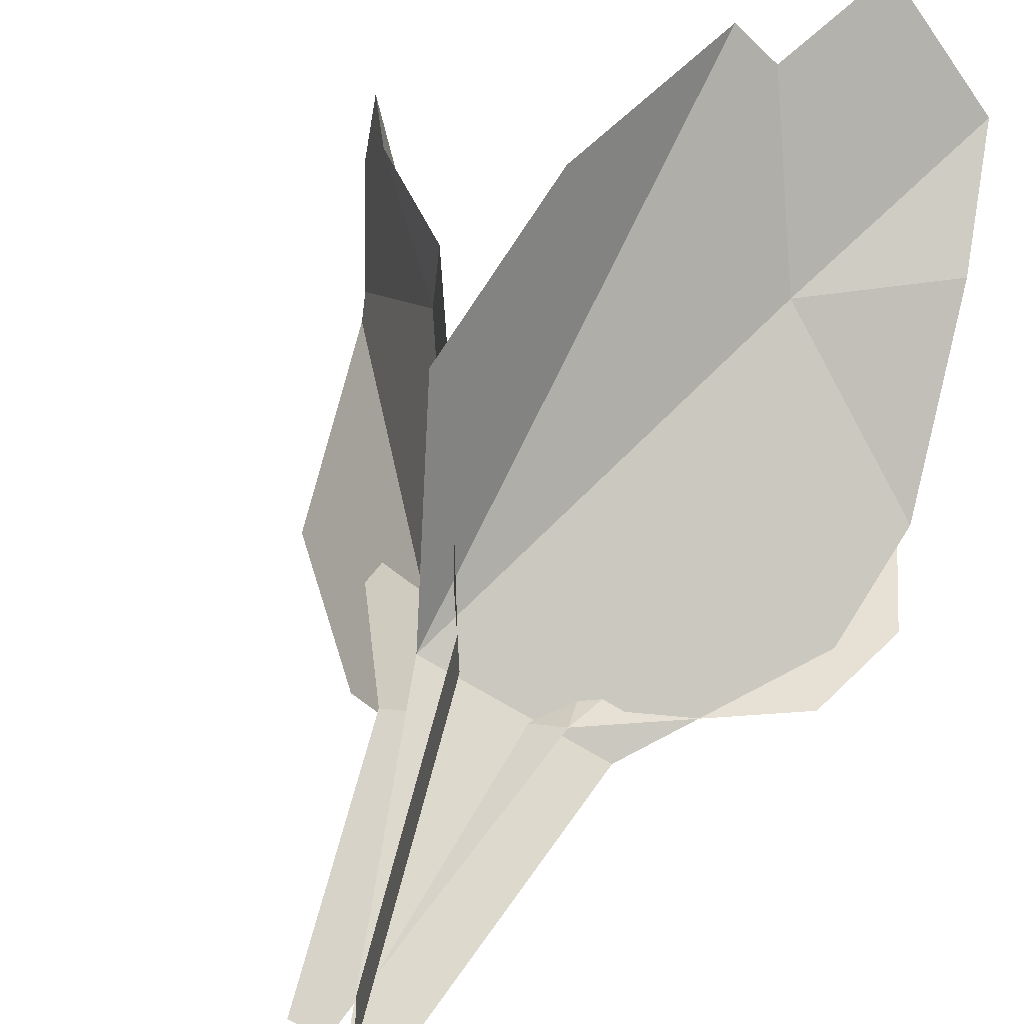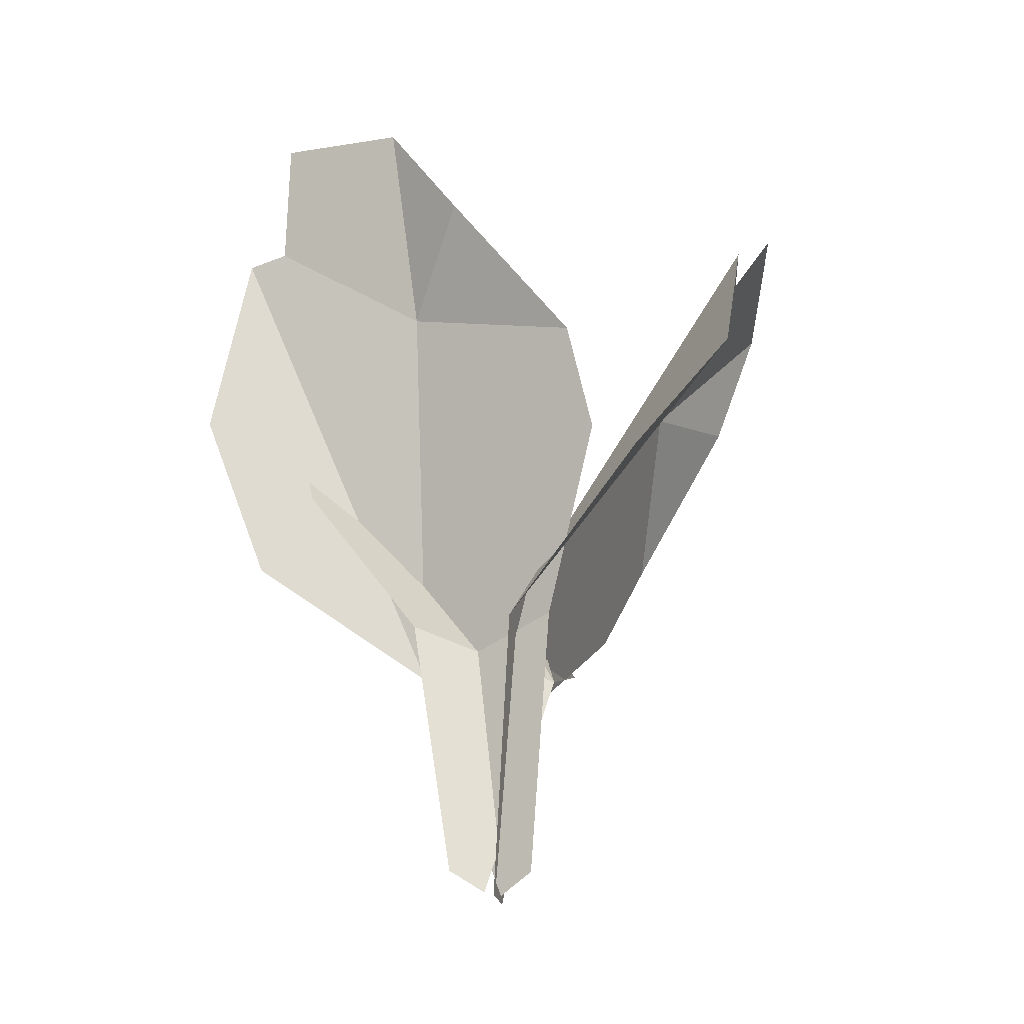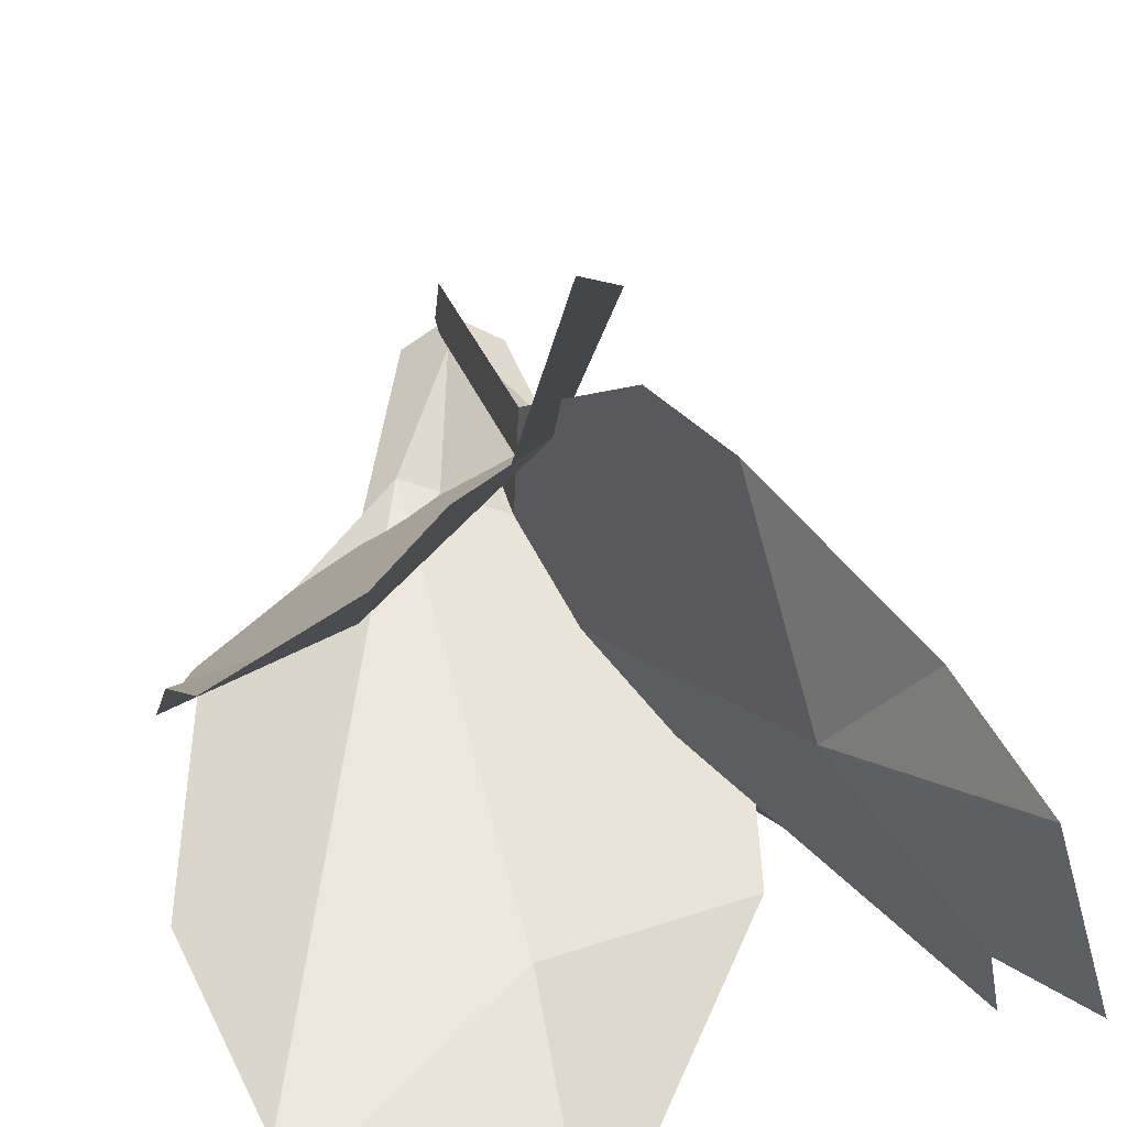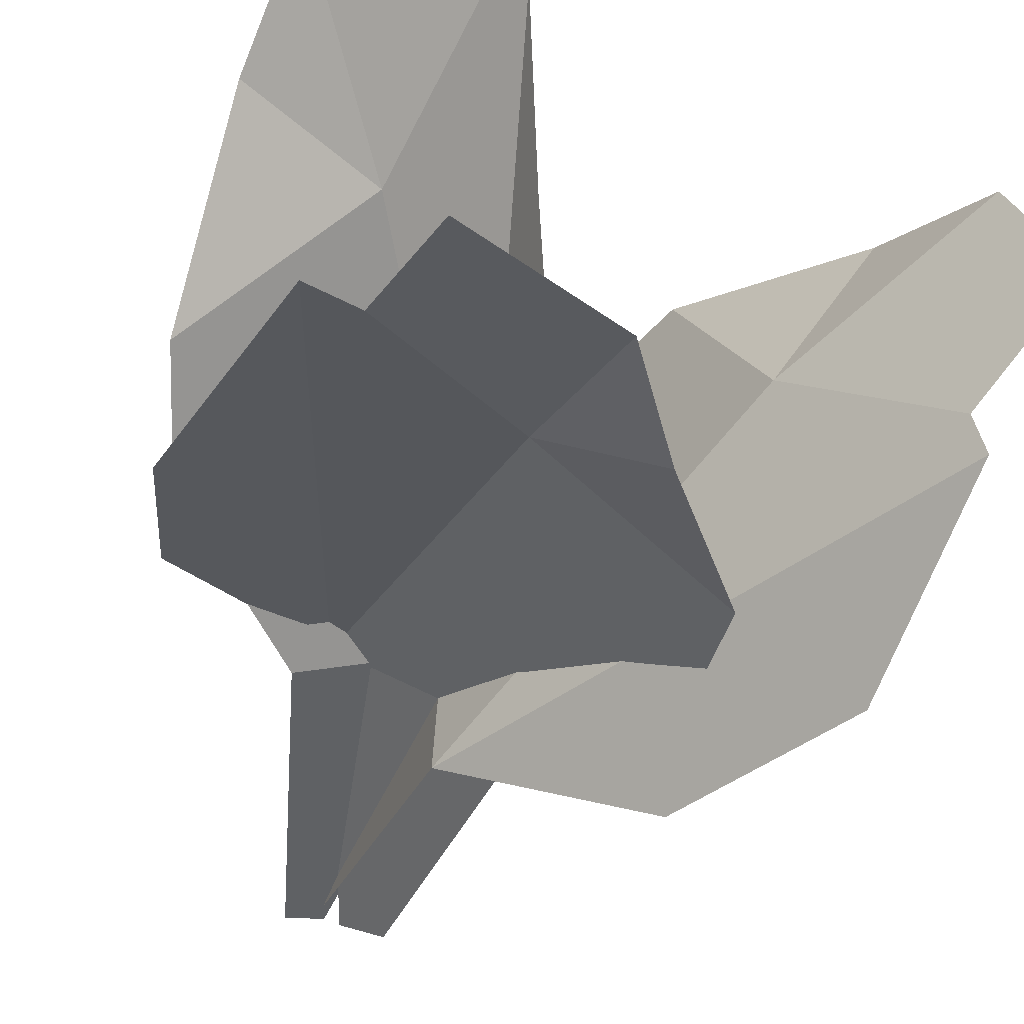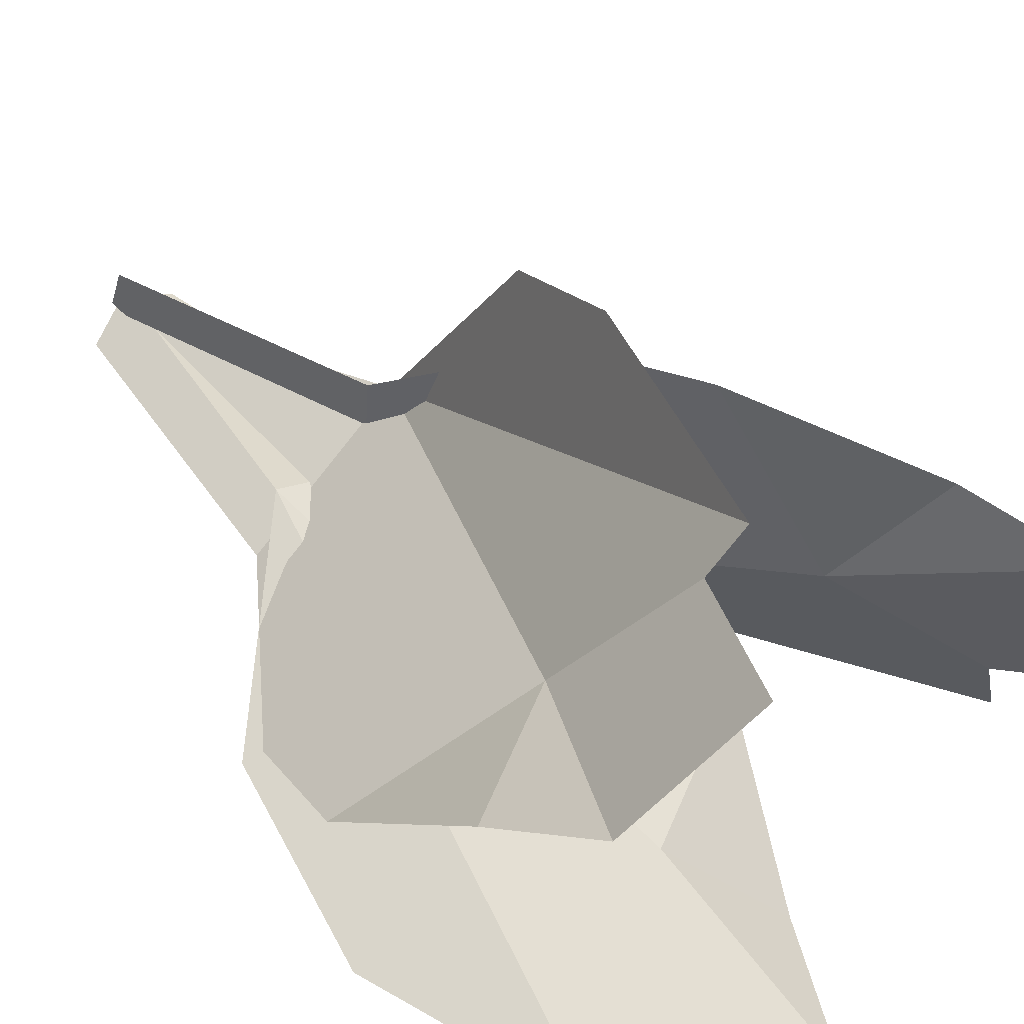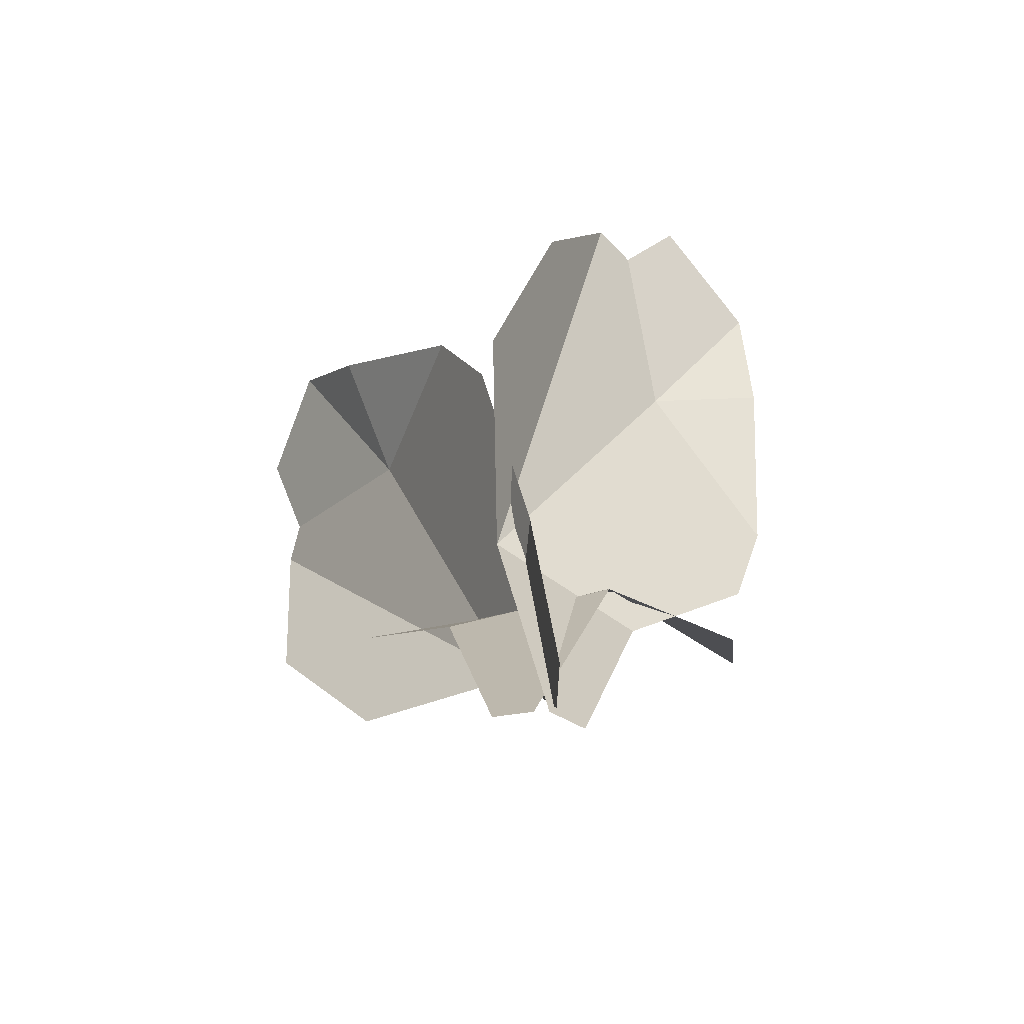
<metadata>
{"format":"obj","ext":"obj","renderer":"f3d","projection":"perspective","resolution":1024,"background":"white","views":[{"elev":51.4,"azim":20.4,"up":"+Z"},{"elev":-41.1,"azim":-52.7,"up":"+Y"},{"elev":34.1,"azim":172.5,"up":"+Z"},{"elev":-48.4,"azim":164.3,"up":"+Z"},{"elev":47.4,"azim":136.4,"up":"+Z"},{"elev":-73.8,"azim":-7.9,"up":"+Y"}]}
</metadata>
<code>
g Libel_Plants_Leaf_06
v 0.08501 0.3766 -0.302
v 0.1794 -0.2763 -0.03788
v -0.09198 -0.2598 -0.1528
v -0.2186 0.2208 -0.357
v -0.2348 0.02815 -0.2969
v 0.05867 0.6958 -0.4919
v 0.08501 0.3766 -0.302
v -0.04695 0.5026 -0.4593
v -0.04695 0.5026 -0.4593
v 0.08501 0.3766 -0.302
v -0.2186 0.2208 -0.357
v -0.09198 -0.2598 -0.1528
v 0.1794 -0.2763 -0.03788
v 0.04742 -0.768 -0.09492
v -0.01477 -0.7466 -0.1212
v 0.08501 0.3766 -0.302
v 0.3268 0.5652 -0.3793
v 0.4036 0.5728 -0.3612
v 0.1794 -0.2763 -0.03788
v 0.08501 0.3766 -0.302
v 0.05867 0.6958 -0.4919
v 0.2841 0.768 -0.4545
v 0.3268 0.5652 -0.3793
v 0.1794 -0.2763 -0.03788
v 0.4036 0.5728 -0.3612
v 0.502 0.2294 -0.3242
v 0.4505 -0.04074 -0.1817
v 0.4526 0.01207 -0.1061
v 0.4987 0.1933 -0.03743
v 0.2695 0.3405 0.1735
v 0.2346 -0.2593 -0.116
v -0.02894 -0.2724 0.0161
v 0.4488 0.6303 0.3044
v 0.2695 0.3405 0.1735
v 0.4815 0.4489 0.185
v 0.4815 0.4489 0.185
v 0.2695 0.3405 0.1735
v 0.4987 0.1933 -0.03743
v 0.2346 -0.2593 -0.116
v -0.02894 -0.2724 0.0161
v 0.07206 -0.7617 -0.09414
v 0.1334 -0.7412 -0.1228
v 0.2695 0.3405 0.1735
v 0.1827 0.5038 0.4248
v 0.1198 0.5101 0.4725
v -0.02894 -0.2724 0.0161
v 0.2695 0.3405 0.1735
v 0.4488 0.6303 0.3044
v 0.2789 0.6959 0.4591
v 0.1827 0.5038 0.4248
v -0.02894 -0.2724 0.0161
v 0.1198 0.5101 0.4725
v 0.0089 0.1702 0.4919
v -0.08144 -0.07395 0.3364
v -0.2474 0.3405 -0.04306
v 0.03464 -0.2724 -0.2283
v 0.02301 -0.2593 0.06624
v -0.09099 0.01207 0.2524
v -0.1734 0.1933 0.2595
v -0.4485 0.6303 0.05078
v -0.2474 0.3405 -0.04306
v -0.3598 0.4489 0.137
v -0.3598 0.4489 0.137
v -0.2474 0.3405 -0.04306
v -0.1734 0.1933 0.2595
v 0.02301 -0.2593 0.06624
v 0.03464 -0.2724 -0.2283
v 0.08237 -0.7617 -0.08663
v 0.0778 -0.7412 -0.01906
v -0.2474 0.3405 -0.04306
v -0.4255 0.5038 -0.2404
v -0.4369 0.5101 -0.3185
v 0.03464 -0.2724 -0.2283
v -0.2474 0.3405 -0.04306
v -0.4485 0.6303 0.05078
v -0.502 0.6959 -0.1728
v -0.4255 0.5038 -0.2404
v 0.03464 -0.2724 -0.2283
v -0.4369 0.5101 -0.3185
v -0.4002 0.1702 -0.425
v -0.2205 -0.07395 -0.429
g Libel_Plants_Leaf_06_0
f 3 2 1
f 1 4 3
f 4 5 3
f 8 7 6
f 11 10 9
f 14 13 12
f 15 14 12
f 18 17 16
f 19 18 16
f 22 21 20
f 23 22 20
f 26 25 24
f 27 26 24
f 30 29 28
f 28 31 30
f 31 32 30
f 35 34 33
f 38 37 36
f 41 40 39
f 42 41 39
f 45 44 43
f 46 45 43
f 49 48 47
f 50 49 47
f 53 52 51
f 54 53 51
f 57 56 55
f 55 58 57
f 55 59 58
f 62 61 60
f 65 64 63
f 68 67 66
f 69 68 66
f 72 71 70
f 73 72 70
f 76 75 74
f 77 76 74
f 80 79 78
f 81 80 78

</code>
